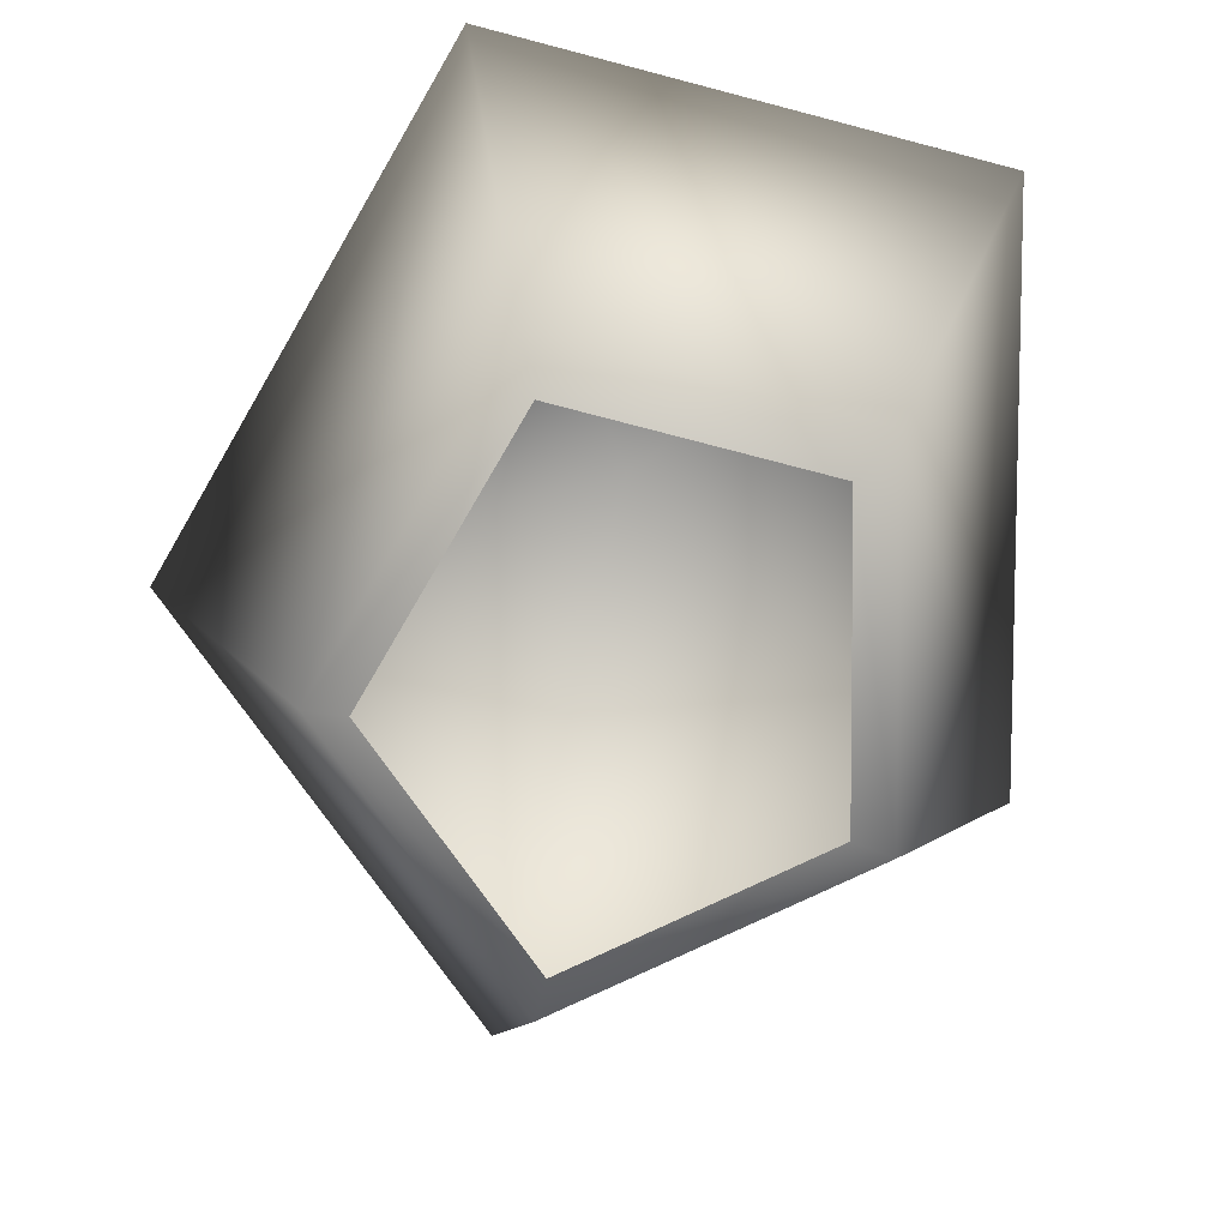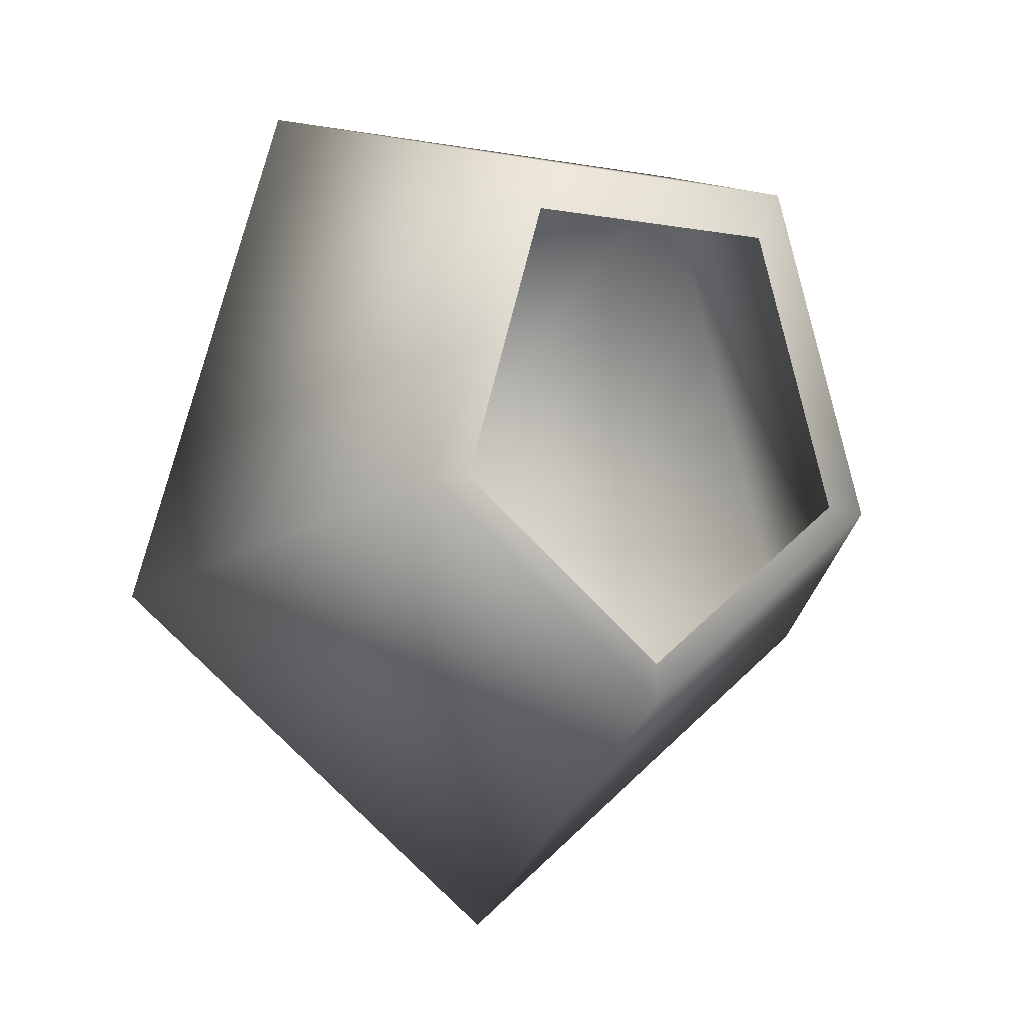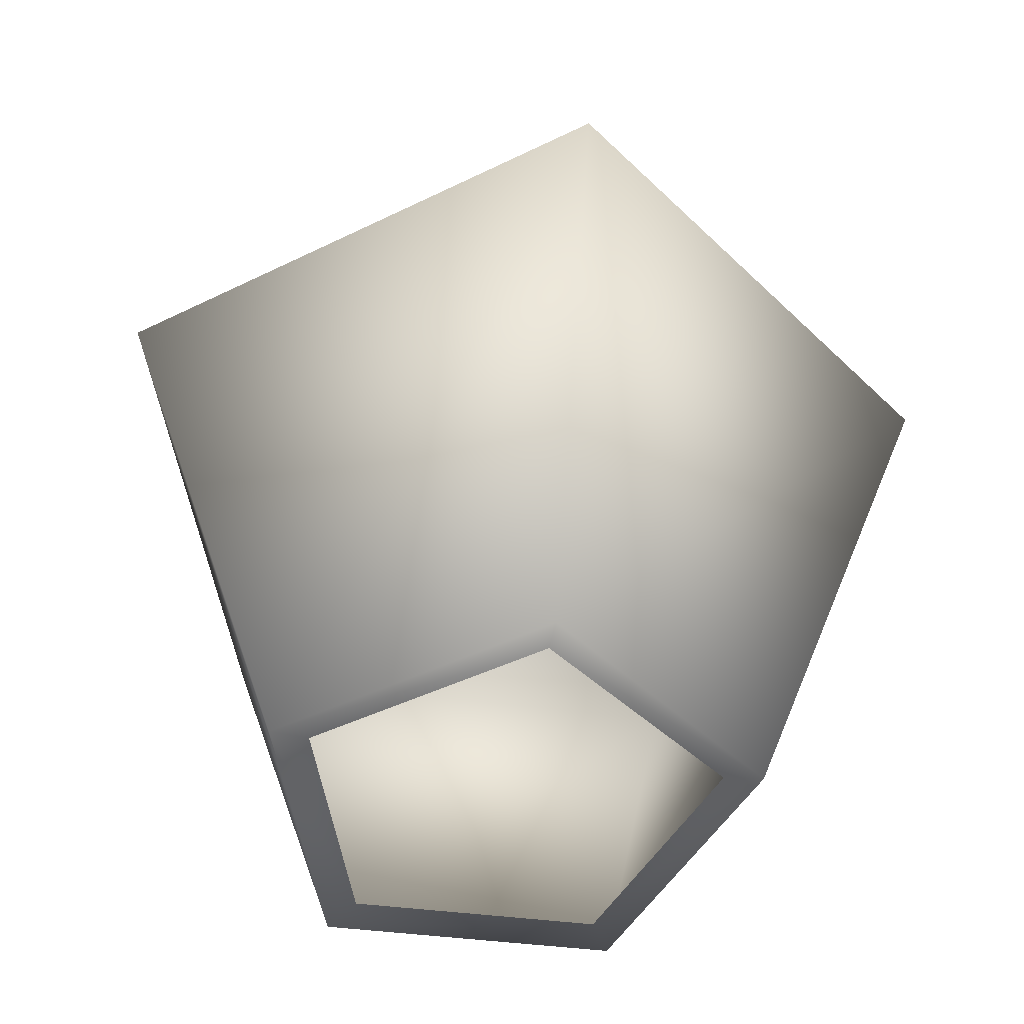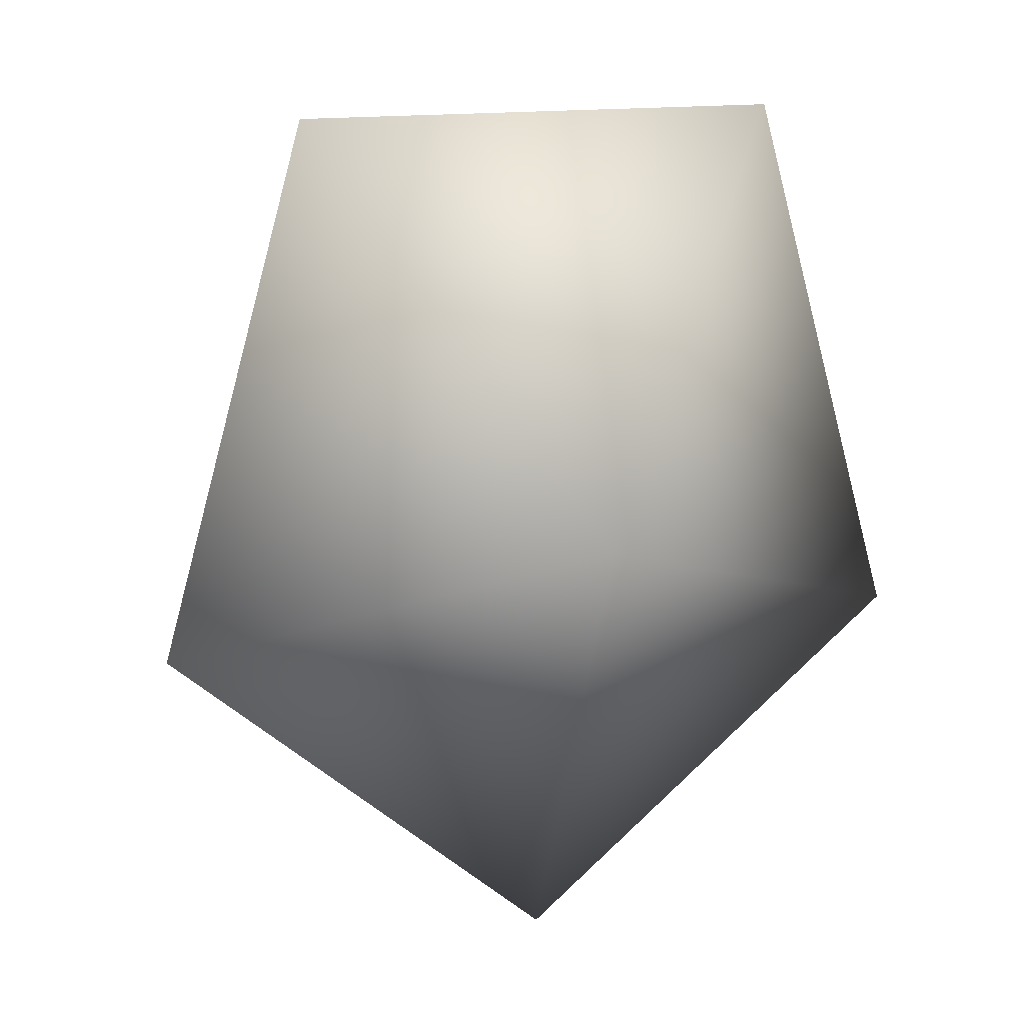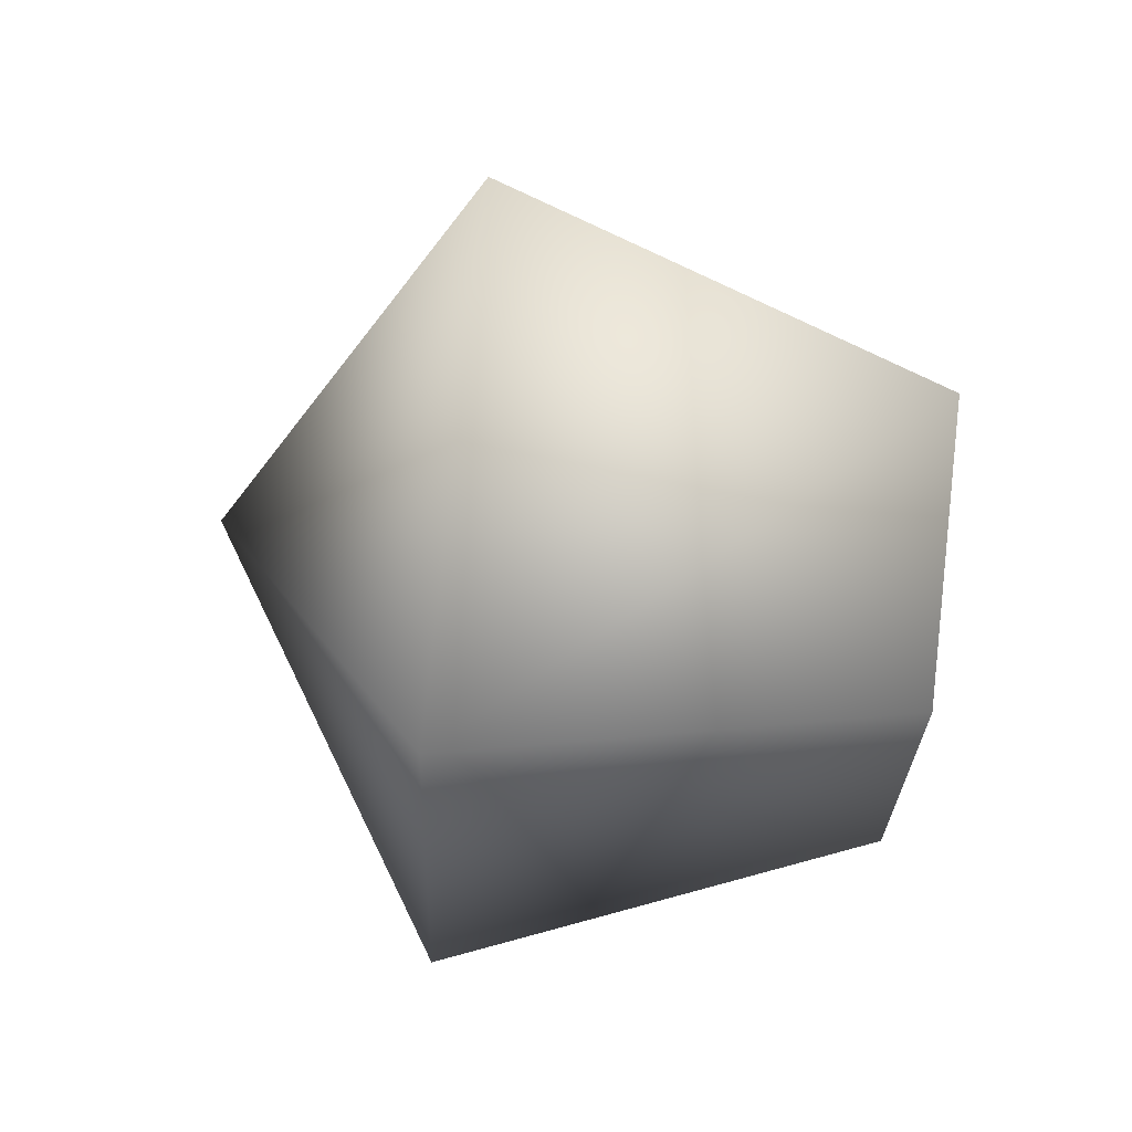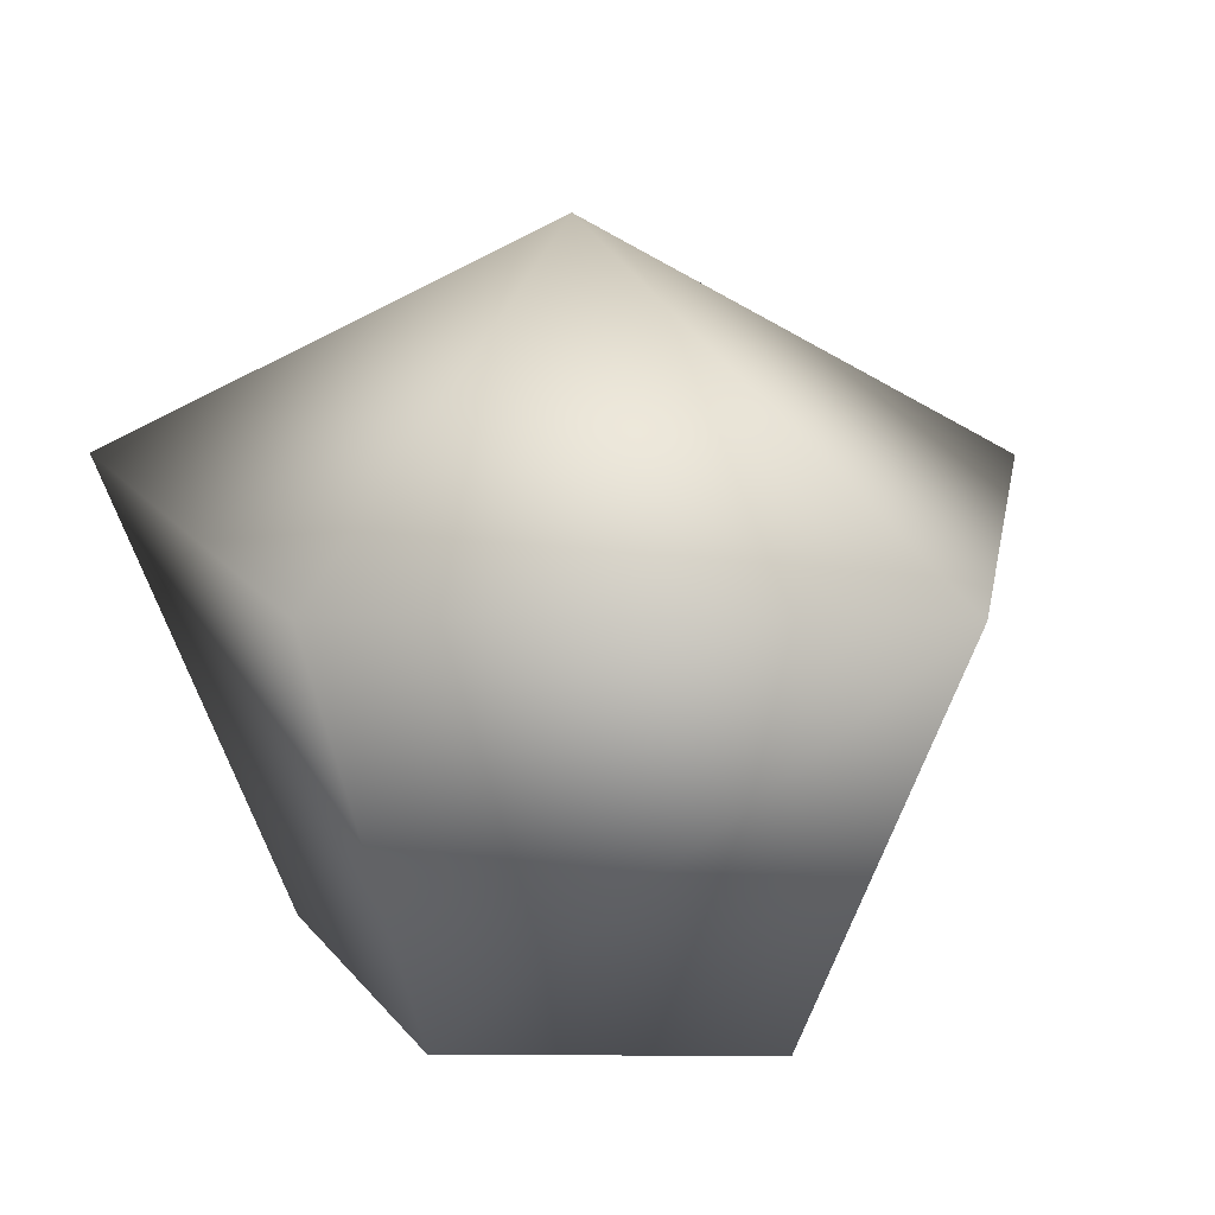
<metadata>
{"format":"obj","ext":"obj","renderer":"f3d","projection":"perspective","resolution":1024,"background":"white","views":[{"elev":-74.6,"azim":-14.7,"up":"+Y"},{"elev":-10.5,"azim":-24.1,"up":"+Z"},{"elev":-41.4,"azim":170.8,"up":"+Y"},{"elev":15.4,"azim":163.2,"up":"+Z"},{"elev":79.9,"azim":-83.8,"up":"+Z"},{"elev":16.9,"azim":140.0,"up":"+Y"}]}
</metadata>
<code>
o #ID695
v 0.1026 -0.1131 -0.2856
v 0.1026 -0.1111 -0.2816
v 0.1058 -0.1131 -0.2828
v 0.1058 -0.1131 -0.2828
v 0.1026 -0.1111 -0.2816
v 0.1026 -0.1131 -0.2856
v 0.1045 -0.1166 -0.2823
v 0.1026 -0.1166 -0.2839
v 0.1026 -0.1166 -0.2839
v 0.1045 -0.1166 -0.2823
v 0.09936 -0.1131 -0.2828
v 0.09936 -0.1131 -0.2828
v 0.1046 -0.1131 -0.2783
v 0.1046 -0.1131 -0.2783
v 0.1007 -0.1166 -0.2823
v 0.1007 -0.1166 -0.2823
v 0.1038 -0.1166 -0.2797
v 0.1038 -0.1166 -0.2797
v 0.1014 -0.1166 -0.2797
v 0.1016 -0.1166 -0.2801
v 0.1036 -0.1166 -0.2801
v 0.101 -0.1166 -0.2823
v 0.1026 -0.1166 -0.2836
v 0.1042 -0.1166 -0.2823
v 0.1026 -0.1166 -0.2836
v 0.1042 -0.1166 -0.2823
v 0.1036 -0.1166 -0.2801
v 0.101 -0.1166 -0.2823
v 0.1016 -0.1166 -0.2801
v 0.1014 -0.1166 -0.2797
v 0.1006 -0.1131 -0.2783
v 0.1006 -0.1131 -0.2783
f 1 2 3
f 4 5 6
f 7 1 3
f 1 7 8
f 9 10 6
f 4 6 10
f 1 11 2
f 5 12 6
f 3 2 13
f 14 5 4
f 8 11 1
f 11 8 15
f 16 9 12
f 6 12 9
f 3 17 7
f 17 3 13
f 14 4 18
f 10 18 4
f 19 20 17
f 20 19 15
f 17 20 21
f 20 15 22
f 22 15 23
f 23 15 8
f 21 7 17
f 7 21 24
f 7 24 23
f 7 23 8
f 9 25 10
f 25 26 10
f 26 27 10
f 18 10 27
f 9 16 25
f 25 16 28
f 28 16 29
f 27 29 18
f 16 30 29
f 18 29 30
f 11 31 2
f 5 32 12
f 2 31 13
f 14 32 5
f 31 15 19
f 15 31 11
f 12 32 16
f 30 16 32
f 31 17 13
f 17 31 19
f 30 32 18
f 14 18 32

</code>
